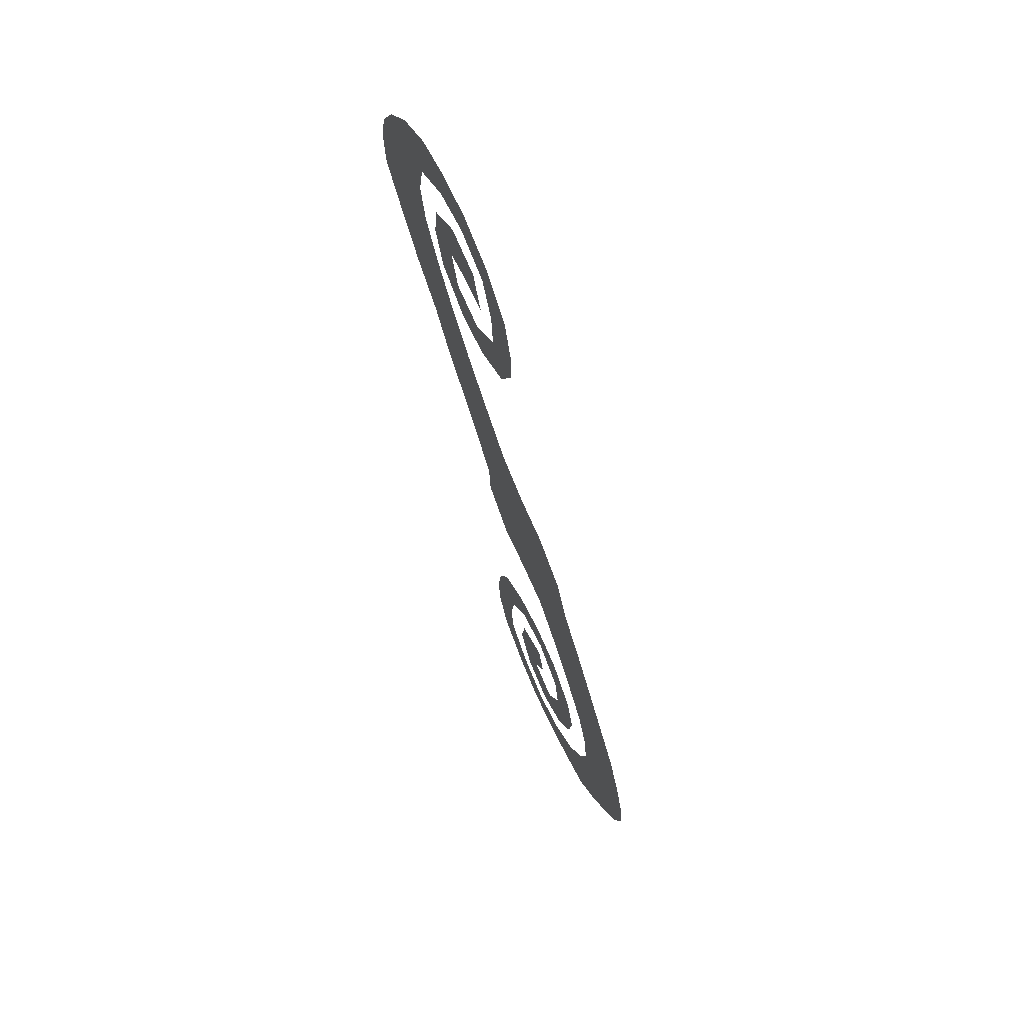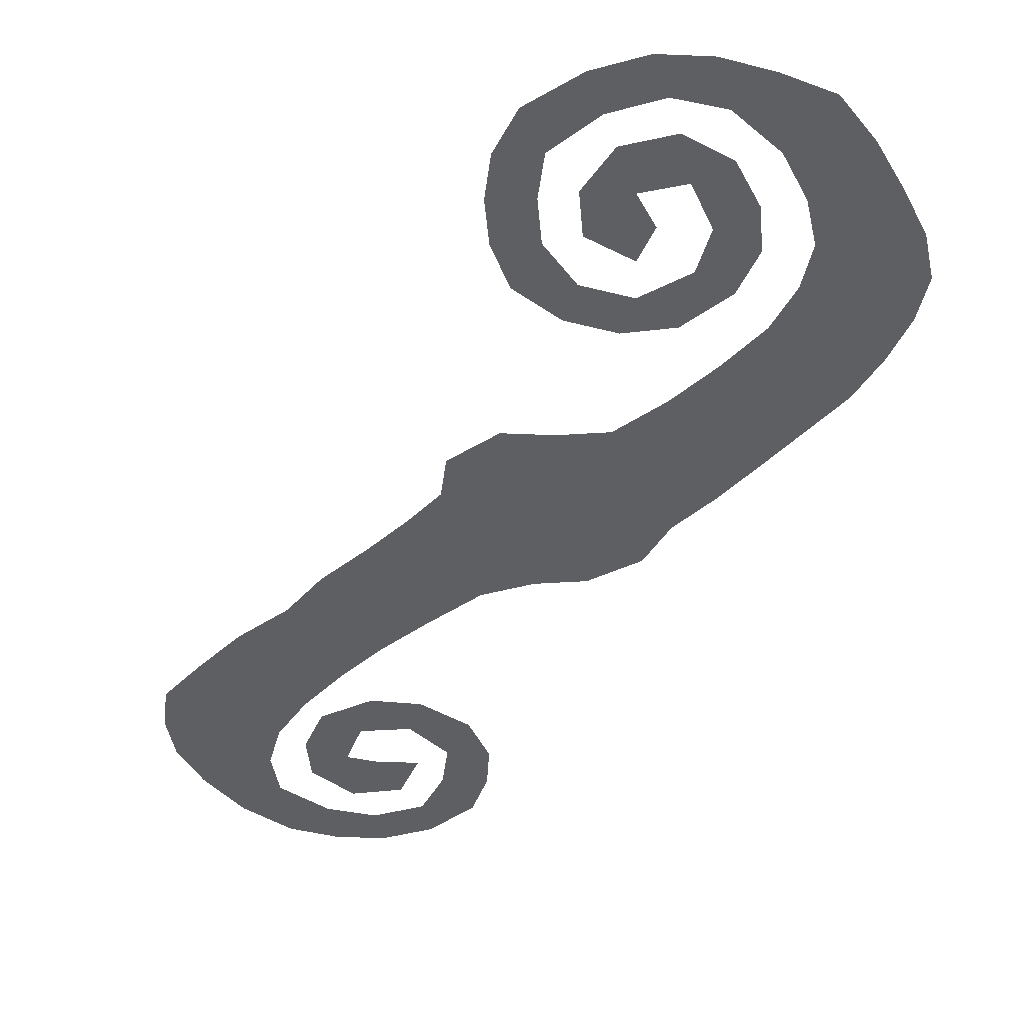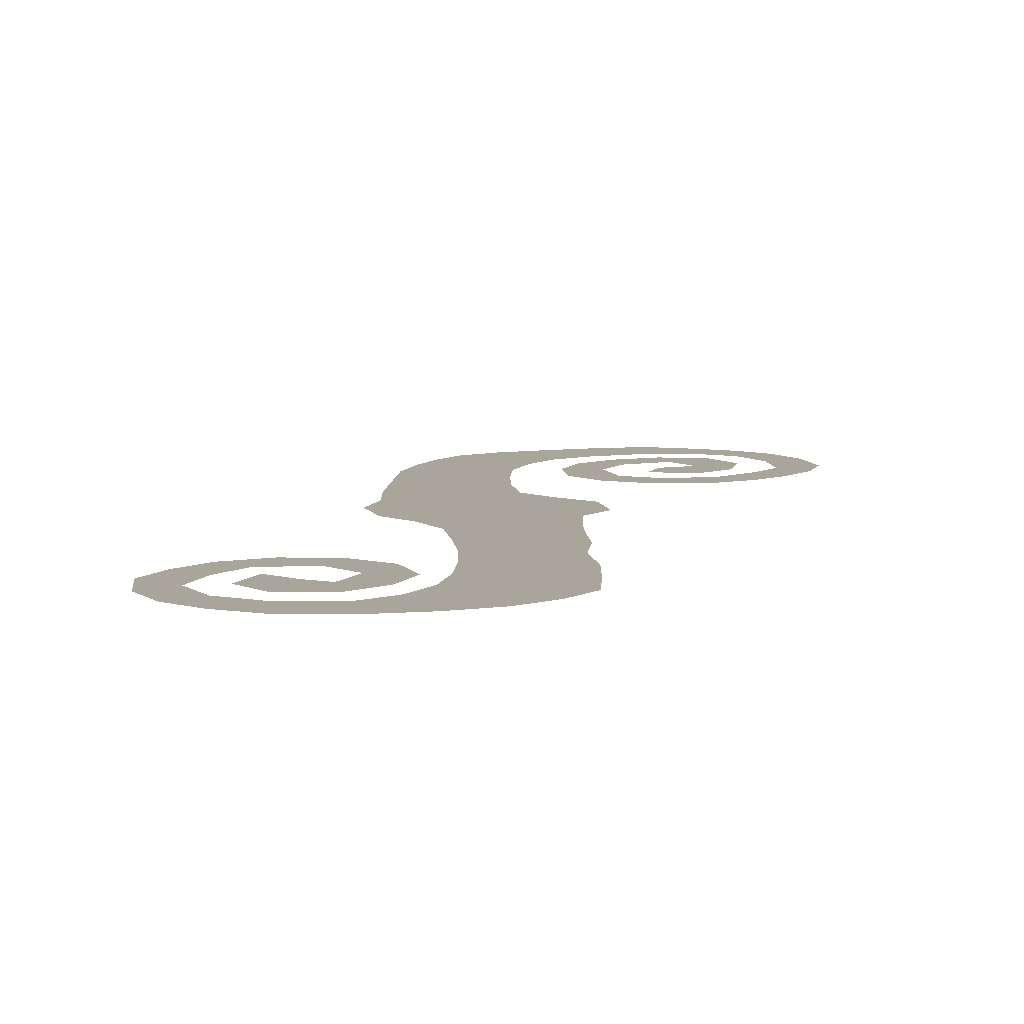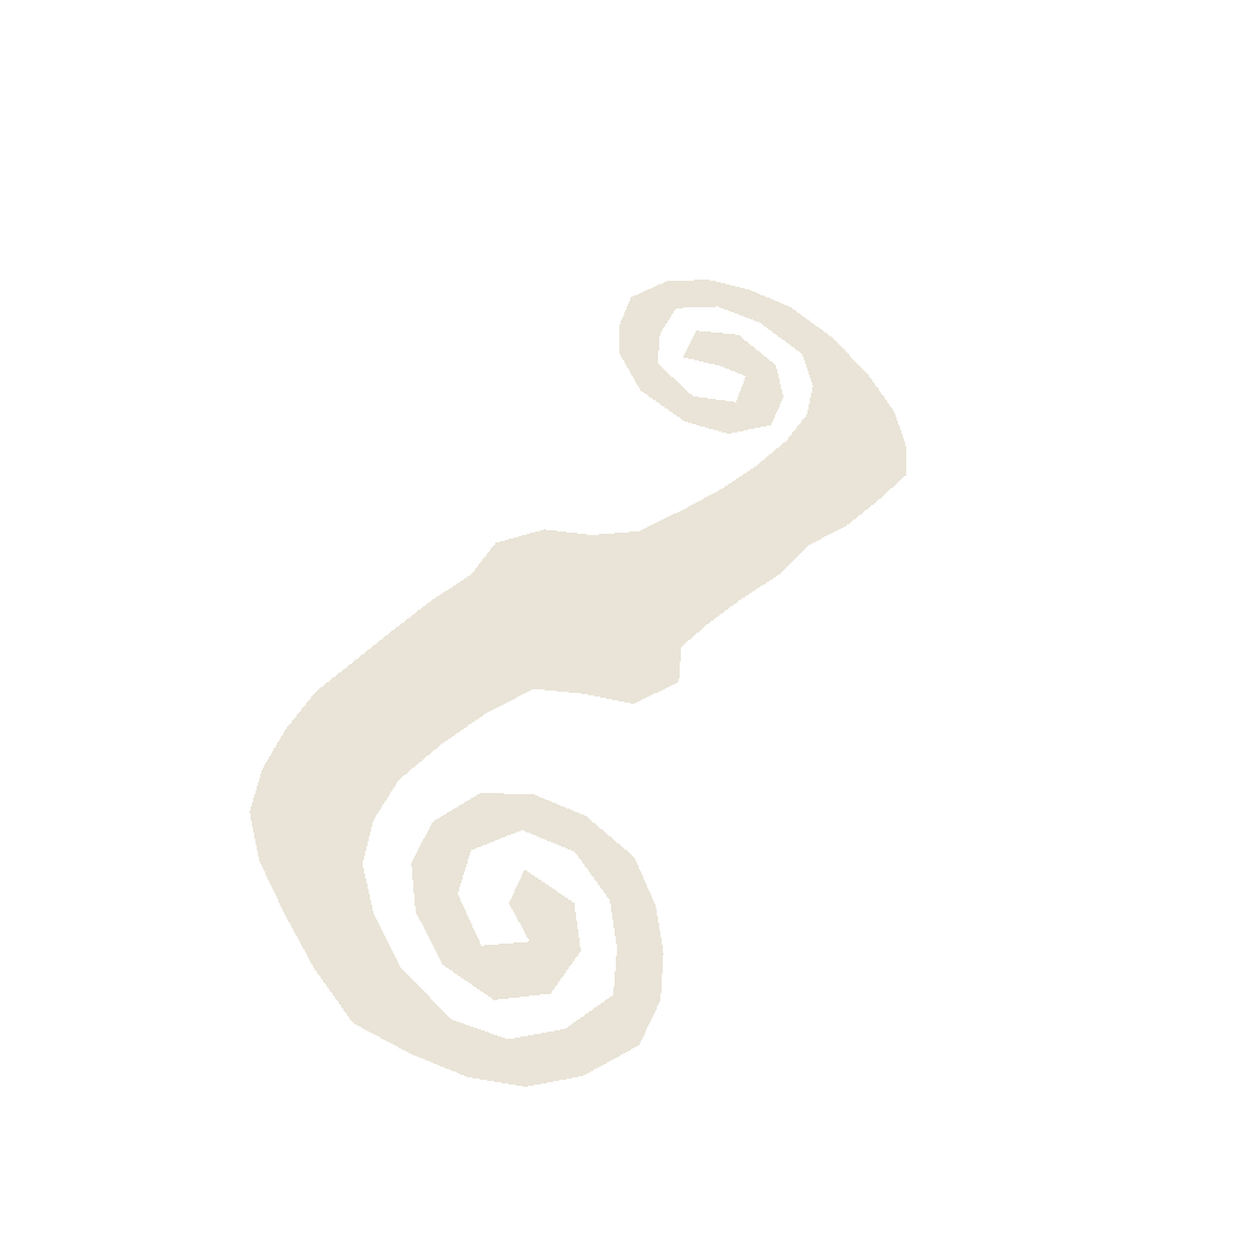
<metadata>
{"format":"obj","ext":"obj","renderer":"f3d","projection":"perspective","resolution":1024,"background":"white","views":[{"elev":69.9,"azim":65.4,"up":"+Y"},{"elev":-40.3,"azim":-3.0,"up":"+Z"},{"elev":7.7,"azim":-140.8,"up":"+Z"},{"elev":-42.2,"azim":162.5,"up":"+Y"}]}
</metadata>
<code>
v 0.2447 0.4804 0
v 0.2175 0.5166 0
v 0.1843 0.5559 0
v 0.145 0.5982 0
v 0.1148 0.6435 0
v 0.07251 0.6828 0
v 0.03625 0.7281 0
v 0.003021 0.7734 0
v 0 0.8187 0
v 0.009063 0.864 0
v 0.03323 0.9094 0
v 0.06949 0.9547 0
v 0.1148 0.9879 0
v 0.1601 1 0
v 0.2054 1 0
v 0.2508 0.9819 0
v 0.29 0.9426 0
v 0.3021 0.8973 0
v 0.3021 0.852 0
v 0.281 0.8066 0
v 0.2356 0.7764 0
v 0.1903 0.7734 0
v 0.145 0.8006 0
v 0.1299 0.8459 0
v 0.1359 0.8912 0
v 0.1752 0.9245 0
v 0.2205 0.9154 0
v 0.2356 0.8701 0
v 0.1964 0.8701 0
v 0.1692 0.864 0
v 0.1813 0.8217 0
v 0.2266 0.8157 0
v 0.2628 0.852 0
v 0.2598 0.8973 0
v 0.2417 0.9426 0
v 0.1964 0.9607 0
v 0.1511 0.9517 0
v 0.1057 0.9184 0
v 0.09668 0.8731 0
v 0.1057 0.8278 0
v 0.1299 0.7825 0
v 0.1631 0.7372 0
v 0.1994 0.6949 0
v 0.2387 0.6556 0
v 0.284 0.6133 0
v 0.3293 0.5952 0
v 0.3746 0.5891 0
v 0.4199 0.5589 0
v 0.4411 0.5136 0
v 0.4743 0.4743 0
v 0.5075 0.429 0
v 0.5378 0.3867 0
v 0.568 0.3444 0
v 0.5891 0.2991 0
v 0.6042 0.2538 0
v 0.6103 0.2085 0
v 0.5982 0.1631 0
v 0.574 0.1178 0
v 0.5468 0.07251 0
v 0.5136 0.03021 0
v 0.4683 0.01209 0
v 0.423 0 0
v 0.3776 0 0
v 0.3323 0.01813 0
v 0.287 0.05438 0
v 0.2689 0.0997 0
v 0.2659 0.145 0
v 0.2719 0.1903 0
v 0.29 0.2356 0
v 0.3323 0.2689 0
v 0.3776 0.281 0
v 0.423 0.2719 0
v 0.4622 0.2326 0
v 0.4773 0.1873 0
v 0.4713 0.142 0
v 0.4471 0.09668 0
v 0.4048 0.07251 0
v 0.3595 0.08761 0
v 0.3353 0.1329 0
v 0.3414 0.1782 0
v 0.3837 0.2024 0
v 0.3958 0.1662 0
v 0.3776 0.1329 0
v 0.4169 0.1208 0
v 0.4381 0.1662 0
v 0.429 0.2115 0
v 0.3867 0.2417 0
v 0.3414 0.2296 0
v 0.3112 0.1873 0
v 0.3051 0.142 0
v 0.3082 0.09668 0
v 0.3474 0.0574 0
v 0.3927 0.03927 0
v 0.4381 0.04834 0
v 0.4804 0.08761 0
v 0.5045 0.1329 0
v 0.5166 0.1782 0
v 0.5106 0.2236 0
v 0.4924 0.2689 0
v 0.4592 0.3142 0
v 0.423 0.3565 0
v 0.3807 0.3958 0
v 0.3353 0.4018 0
v 0.29 0.4018 0
v 0.2477 0.4381 0
f 10 39 11
f 12 38 13
f 11 38 12
f 11 39 38
f 60 95 61
f 49 102 50
f 48 103 49
f 49 103 102
f 1 105 104
f 1 104 103
f 47 103 48
f 1 103 47
f 1 47 46
f 3 45 44
f 61 95 94
f 61 94 62
f 62 94 93
f 59 95 60
f 58 96 59
f 59 96 95
f 62 93 63
f 63 93 64
f 66 91 90
f 13 38 37
f 13 37 14
f 14 37 36
f 54 99 98
f 70 87 71
f 52 100 53
f 53 100 99
f 53 99 54
f 2 46 45
f 1 46 2
f 2 45 3
f 3 44 4
f 4 43 5
f 4 44 43
f 14 36 15
f 15 36 16
f 56 98 97
f 56 97 57
f 57 97 58
f 58 97 96
f 76 84 77
f 77 84 83
f 66 90 67
f 67 90 68
f 65 91 66
f 77 83 78
f 79 83 80
f 78 83 79
f 68 90 89
f 68 89 69
f 55 98 56
f 54 98 55
f 71 87 72
f 72 87 86
f 50 102 101
f 50 101 51
f 52 101 100
f 51 101 52
f 6 41 7
f 18 33 19
f 19 33 20
f 72 86 73
f 73 86 74
f 80 83 82
f 80 82 81
f 64 93 92
f 64 92 65
f 65 92 91
f 69 88 70
f 69 89 88
f 70 88 87
f 16 35 17
f 16 36 35
f 23 31 24
f 6 42 41
f 5 43 42
f 5 42 6
f 7 40 8
f 7 41 40
f 8 40 9
f 9 40 10
f 10 40 39
f 20 32 21
f 20 33 32
f 18 34 33
f 17 34 18
f 17 35 34
f 75 84 76
f 74 86 85
f 74 85 75
f 75 85 84
f 24 31 30
f 24 30 25
f 22 31 23
f 22 32 31
f 21 32 22
f 25 30 26
f 27 29 28
f 26 29 27
f 26 30 29

</code>
